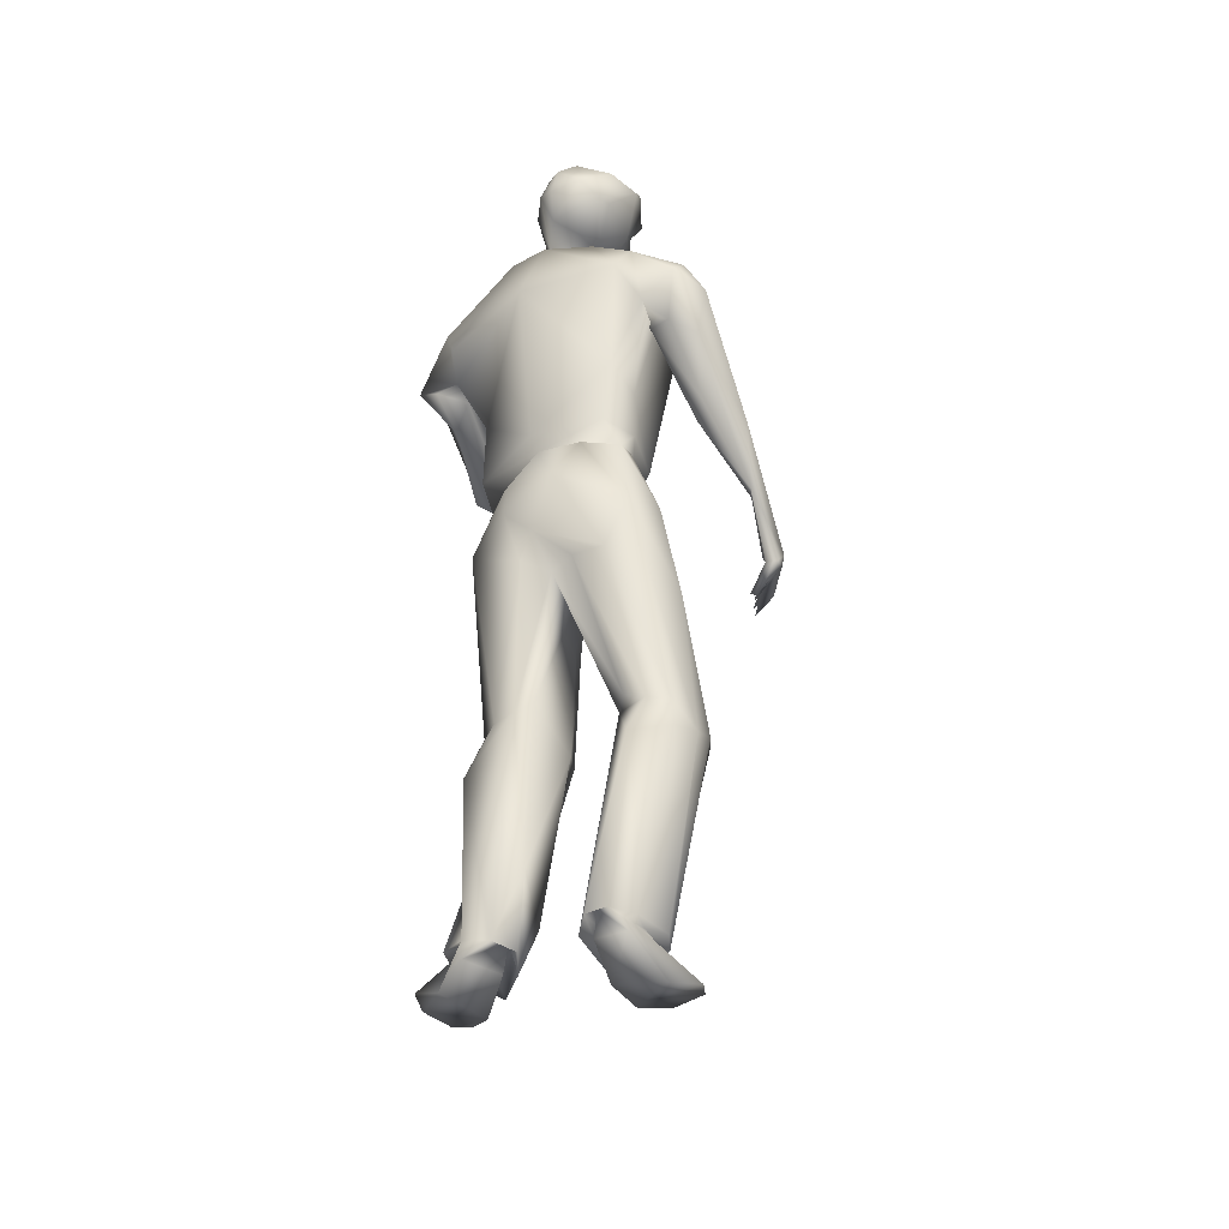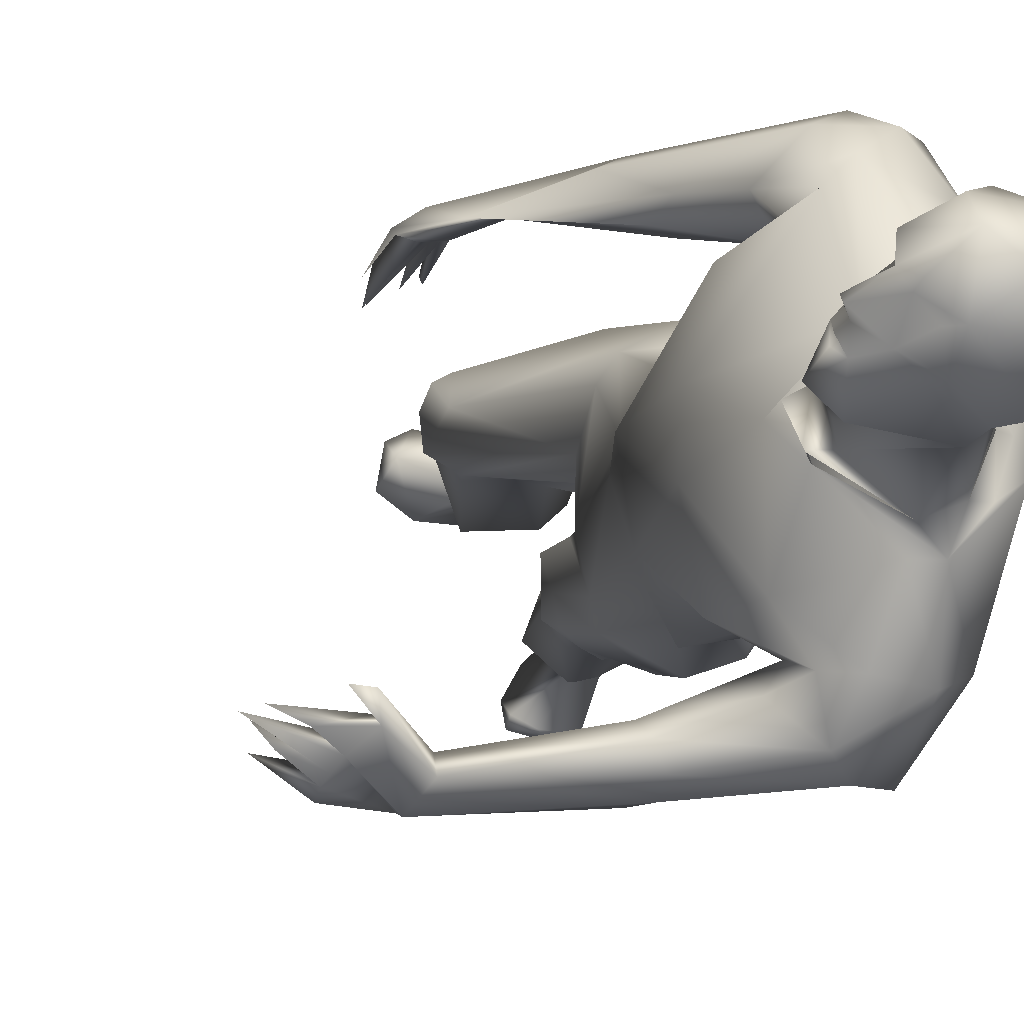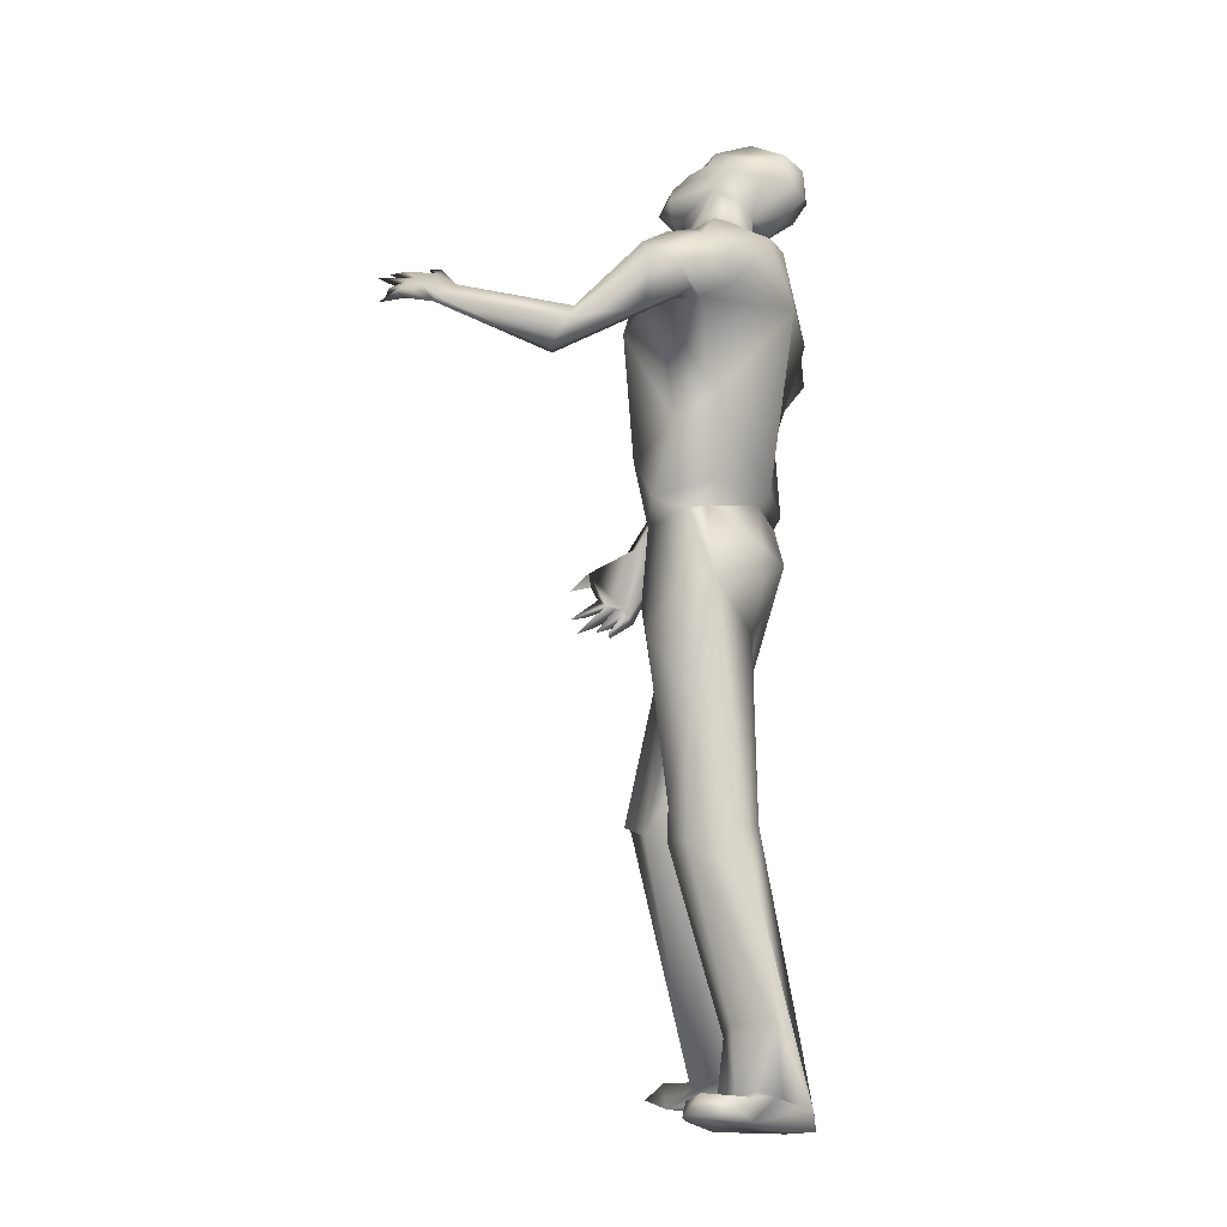
<metadata>
{"format":"obj","ext":"obj","renderer":"f3d","projection":"perspective","resolution":1024,"background":"white","views":[{"elev":-40.9,"azim":-58.3,"up":"+Y"},{"elev":-6.1,"azim":167.7,"up":"+Z"},{"elev":-12.9,"azim":-159.1,"up":"+Y"}]}
</metadata>
<code>
v 0.003472 0.06561 -0.000344
v 0.002764 0.06646 0.005752
v 0.003804 0.1172 0.005401
v 0.02423 0.07114 -0.004214
v 0.01454 0.09929 -0.01396
v 0.02849 0.116 -0.00854
v 0.03334 0.1993 -0.01285
v 0.02035 0.2069 -0.0211
v 0.02495 0.2094 -0.01908
v 0.004783 0.1785 0.03256
v -0.008359 0.2085 0.009926
v -0.000515 0.1574 0.01028
v 0.03619 0.1987 0.01943
v 0.01887 0.2258 0.0253
v 0.02098 0.2155 0.04463
v -0.003147 0.2082 0.03832
v 0.01906 0.2594 0.01892
v 0.01711 0.2568 0.01247
v 0.01666 0.2629 0.01868
v 0.01274 0.2372 0.02394
v 0.004608 0.2311 0.01524
v 0.01538 0.2353 0.01967
v 0.02719 0.07605 0.02116
v 0.01117 0.117 0.01028
v 0.0222 0.1152 0.01191
v 0.02666 0.07351 0.03709
v 0.008398 0.1291 0.03535
v 0.009081 0.1163 0.02793
v 0.01896 0.1735 -0.01206
v 0.008656 0.1796 -0.01131
v 0.008062 0.2034 -0.02237
v -0.009391 -0.007564 0.01052
v -0.000185 0.04881 -0.006032
v 0.01882 0.0603 0.01228
v 0.01286 0.01197 0.005042
v 0.02527 0.06176 0.009218
v 0.03429 0.1524 0.01865
v 0.03062 0.1954 0.03728
v 0.02635 0.1541 0.03152
v 0.04514 0.08066 0.03143
v 0.02858 0.132 0.03388
v 0.0182 0.1308 0.03937
v -0.006688 0.249 0.01515
v 0.000456 0.2495 0.009519
v 0.003971 0.2383 0.01189
v 0.008951 0.2275 0.02782
v 0.01524 0.2131 0.05
v 0.000302 0.2156 -0.02133
v -0.003531 0.2282 0.00409
v 0.009108 0.2316 -0.007265
v -0.003673 0.2397 0.01786
v 0.002531 0.2367 0.02292
v 0.01486 0.2641 0.03114
v 0.01034 0.2655 0.02967
v 0.01521 0.2585 0.03624
v -0.004414 0.0125 0.01554
v 0.01279 0.007775 0.008239
v 0.009401 0.01515 0.000447
v 0.02526 0.06226 -0.002336
v 0.02904 0.09978 0.008221
v 0.03304 0.1215 0.01911
v 0.03222 0.1317 0.02868
v 0.0337 0.186 0.04856
v 0.05738 0.1529 0.05008
v 0.03562 0.1795 0.04505
v 0.001998 0.2277 0.02778
v -0.00038 0.2142 0.04207
v 0.01357 0.1725 0.03458
v 0.01519 0.1957 0.04032
v 0.03682 0.1698 0.05698
v 0.01554 0.1884 0.0539
v 0.04428 0.153 0.05303
v 0.02325 0.2552 0.03184
v 0.01005 0.2534 0.03811
v 0.0161 0.2448 0.03124
v 0.02496 0.2378 0.01556
v 0.01222 0.2293 0.0215
v 0.02502 0.2242 0.01655
v 0.0266 -0.000526 0.01907
v 0.04644 0.07206 0.03668
v 0.02905 0.000163 0.03106
v 0.02036 0.000771 0.03842
v 0.02711 0.06585 0.03703
v 0.01157 0.002434 0.03549
v 0.00803 0.1304 -0.01329
v 0.03331 0.07731 0.02
v 0.04263 0.07124 0.03871
v 0.02444 0.1052 0.04165
v 0.03495 0.06767 0.03948
v 0.02644 0.000997 0.03512
v 0.01199 0.002071 0.01955
v 0.03695 0.1991 0.00571
v 0.02872 0.215 -0.0112
v 0.03049 0.2193 0.01199
v 0.006744 0.2334 0.000276
v 0.01373 0.2325 -0.002357
v 0.0071 0.00374 0.02407
v 0.02657 -0.007078 0.03441
v 0.03449 -0.005638 0.02144
v 0.0351 -0.004607 0.03873
v 0.0255 0.2474 0.0257
v 0.03038 0.2538 0.02353
v 0.02255 0.2539 0.02715
v 0.02404 0.2563 0.01639
v 0.07668 0.2067 -0.04052
v 0.04711 0.1901 -0.02991
v 0.0453 0.1892 -0.03417
v -0.000408 0.2079 -0.01833
v 0.07281 0.2081 -0.03198
v 0.04271 0.1975 -0.0268
v 0.02537 0.07177 0.001526
v 0.0317 0.1251 -0.003787
v 0.02517 0.2332 0.01062
v 0.02342 0.23 0.006942
v 0.01193 0.247 0.005538
v 0.01128 0.2451 0.006442
v -0.003258 0.01537 -0.000598
v -0.01109 -0.006255 0.003811
v 0.000352 -0.009152 -0.01033
v 0.007681 -0.007357 -0.01987
v 0.01265 -0.01146 -0.005022
v -0.003889 0.2281 0.01529
v 0.001647 0.2289 0.000678
v 0.01816 0.06135 -0.007
v 0.02043 0.2376 0.02076
v 0.02868 0.2392 0.01738
v -0.000552 0.1315 0.002644
v 0.001756 0.124 0.01039
v -0.001799 0.1385 0.0179
v -0.008968 0.2458 0.02055
v -0.007001 0.2477 0.02926
v -0.008163 0.2548 0.02201
v -0.004437 0.2581 0.01689
v 0.000861 0.255 0.03499
v 0.001988 0.2433 0.03332
v 0.005675 0.06963 0.009718
v 0.02076 0.217 -0.03173
v 0.0068 0.2207 -0.02363
v 0.01745 0.2232 -0.0217
v 0.07288 0.211 -0.03538
v 0.03921 0.1966 -0.03795
v 0.03912 0.2007 -0.0343
v -0.000962 0.2293 0.009464
v 0.03079 0.2507 0.01736
v 0.02961 0.2473 0.02132
v 0.03236 0.2438 0.01385
v 0.01829 0.2536 0.01249
v 0.02883 0.2521 0.01567
v 0.02747 0.2456 0.008473
v 0.06072 0.1401 0.05389
v 0.02956 0.1712 0.04485
v 0.05148 0.1568 0.0495
v 0.02522 0.1748 0.04858
v 0.01963 0.2088 0.03722
v 0.01417 0.2294 -0.00705
v 0.02547 0.2246 0.005647
v 0.0171 0.1273 -0.01634
v 0.01535 0.1489 -0.0116
v 0.02403 0.1468 -0.00886
v 0.03495 0.1667 -0.000709
v 0.01223 0.00075 0.03427
v 0.02944 -0.000411 0.0342
v 0.02441 0.001492 0.02658
v 0.03909 0.001169 0.03246
v 0.08878 0.2099 -0.03388
v 0.08803 0.2115 -0.03166
v 0.09804 0.2126 -0.02824
v 0.08752 0.2141 -0.03517
v 0.001603 -0.003006 -0.004153
v 0.006224 -0.005277 0.001214
v -0.002071 -0.012 0.00904
v 0.06184 0.1395 0.04856
v 0.06715 0.1456 0.0494
v 0.06544 0.1418 0.0507
v 0.02338 0.07463 0.0311
v 0.007745 0.1161 0.01884
v 0.02316 0.07784 0.02483
v 0.01449 0.05829 0.03097
v 0.04744 0.07016 0.02497
v 0.04849 0.07168 0.03172
v -0.01154 -0.01144 0.004236
v 0.007071 0.2427 0.008683
v -0.004203 0.2593 0.02594
v 0.004368 0.2549 0.008459
v 0.00188 0.2016 0.05429
v 0.01251 0.2003 0.0586
v 0.007051 0.2076 0.05501
v 0.02716 0.2015 0.0466
v 0.08153 0.2176 -0.02911
v 0.09112 0.2195 -0.02936
v 0.08593 0.2154 -0.033
v 0.08254 0.2206 -0.0243
v 0.08219 0.2152 -0.02742
v 0.02852 0.2525 0.02022
v 0.01267 0.1497 0.03369
v 0.008476 0.1494 0.0334
v 0.002666 0.1503 0.02412
v -0.00203 0.2434 0.03199
v 0.007449 0.2365 0.02744
v 0.05565 0.1356 0.05061
v 0.05698 0.138 0.04915
v 0.008667 0.1905 0.04861
v 0.01147 -0.00201 -0.01765
v 0.002481 -0.005668 -0.01856
v -0.003384 -0.002085 0.000975
v 0.02472 0.1523 -0.01352
v 0.08901 0.2101 -0.03885
v 0.07721 0.2051 -0.03999
v 0.006664 0.003415 0.03058
v 0.01045 -0.001175 0.02463
v 0.0245 -0.00445 0.02054
v 0.01079 -0.001667 0.03347
v 0.01557 0.2031 -0.0236
v 0.02064 0.1988 -0.03106
v 0.01675 0.2124 -0.0361
v 0.03282 0.1196 0.007001
v 0.03262 0.1492 0.01798
v 0.02382 0.1507 0.02765
v 0.01011 0.2521 0.007348
v 0.003804 0.1969 0.04326
v 0.041 0.2014 -0.02948
v 0.02854 0.2113 -0.02417
v 0.01947 0.004328 0.02373
v 0.02212 0.2623 0.02448
v 0.02197 0.2575 0.02341
v 0.06301 0.1301 0.04264
v 0.06089 0.1367 0.05293
v 0.05858 0.1338 0.05273
v 0.05731 0.1367 0.05003
v 0.05933 0.1385 0.04941
v 0.01143 0.1932 0.04136
v 0.02026 0.1929 0.04039
v 0.04051 -0.003635 0.03613
v 0.04226 -0.003323 0.02664
v 0.02725 0.2394 0.01186
v -0.000189 0.1412 0.002503
v 0.01161 0.1502 -0.008653
v 0.003076 0.1541 0.01046
v 0.01924 0.2048 0.05537
v -0.004154 -0.005771 0.01165
v 0.000785 -0.002491 0.01123
v 0.005326 -0.003043 -0.008931
v 0.0133 -0.007466 -0.00075
v 0.01067 0.0459 -0.007879
v 0.007228 0.06521 -0.005821
v 0.1006 0.2195 -0.0275
v 0.08704 0.2135 -0.02986
v 0.02307 0.2179 -0.02111
v -0.005865 -0.003723 -0.004907
v 0.000161 -0.001737 -0.007785
v 0.003453 0.2323 0.008831
v 0.002474 0.2322 0.009831
v 0.02893 0.2224 0.01441
v 0.02645 0.2235 0.007677
v 0.009933 0.2297 0.02336
v 0.002905 0.1558 0.03115
v 0.01264 0.1552 0.03521
v 0.03428 0.1487 0.01237
v 0.0163 -0.007842 -0.01757
v 0.01707 -0.00894 -0.01203
v 0.01624 -0.00389 -0.0149
v 0.0243 0.2574 0.02668
v 0.03022 0.2551 0.02218
v 0.0204 0.004644 0.03195
v 0.09486 0.214 -0.03222
v 0.08864 0.2121 -0.03681
v 0.06795 0.1356 0.04641
v 0.06623 0.1324 0.04719
v 0.007985 0.2664 0.02481
v 0.06718 0.1495 0.04775
v 0.007961 0.2034 -0.02965
v 0.002385 -0.01006 0.01008
v 0.008995 0.2075 -0.03655
v 0.03123 0.1481 0.000406
v 0.09794 0.2103 -0.03242
v 0.009047 0.005406 0.02639
v 0.02295 0.003679 0.02268
v 0.007563 0.1566 -0.01082
v 0.03033 0.2514 0.01889
v 0.05931 0.13 0.04362
v 0.05958 0.1286 0.04515
v 0.0557 0.1343 0.05416
v 0.01405 0.2043 0.03574
v 0.02405 0.1992 0.04243
v 0.02075 0.2491 0.0295
v 0.04029 0.06715 0.02168
v 0.06941 0.1338 0.03898
v 0.08669 0.2216 -0.02389
v 0.02529 0.1158 0.01493
v -0.003547 -0.008514 0.01365
v 0.04274 0.191 -0.0386
v 0.04203 0.1722 0.05442
v 0.09725 0.2204 -0.0265
v 0.06809 0.1295 0.04008
v 0.01586 0.2287 0.0223
v 0.07108 0.143 0.04222
f 1 2 3
f 4 5 6
f 7 8 9
f 10 11 12
f 13 14 15
f 10 16 11
f 17 18 19
f 20 21 22
f 23 24 25
f 26 27 28
f 29 8 7
f 30 11 31
f 32 2 33
f 34 35 36
f 37 38 39
f 40 41 42
f 43 44 45
f 14 46 47
f 48 49 50
f 51 45 52
f 53 54 55
f 56 57 34
f 35 58 59
f 34 36 60
f 61 62 40
f 63 64 65
f 47 66 67
f 68 38 69
f 70 71 72
f 73 74 75
f 76 77 78
f 79 80 81
f 82 83 84
f 30 12 11
f 1 3 85
f 23 25 86
f 87 88 89
f 90 87 89
f 91 23 86
f 92 93 94
f 50 95 96
f 97 23 91
f 98 99 100
f 101 102 103
f 17 104 18
f 105 106 107
f 108 49 48
f 109 110 106
f 106 110 9
f 60 111 112
f 7 93 92
f 113 114 115
f 116 96 95
f 117 118 33
f 119 120 121
f 16 66 122
f 123 50 49
f 58 124 59
f 4 124 5
f 75 125 126
f 75 20 125
f 127 128 129
f 27 129 28
f 130 131 132
f 133 44 43
f 134 132 131
f 74 135 75
f 34 60 25
f 136 25 24
f 137 138 139
f 140 141 142
f 46 21 143
f 144 145 146
f 147 148 149
f 64 70 150
f 72 151 152
f 72 71 153
f 38 154 69
f 93 155 156
f 139 138 155
f 85 3 127
f 157 158 159
f 37 160 92
f 37 13 38
f 161 100 162
f 99 163 164
f 165 166 109
f 167 168 166
f 121 169 170
f 171 121 170
f 172 173 174
f 173 150 174
f 175 176 177
f 97 178 23
f 179 61 40
f 79 180 80
f 171 181 121
f 32 56 2
f 116 95 182
f 45 21 20
f 54 183 134
f 19 184 133
f 185 186 187
f 65 188 63
f 189 190 191
f 192 109 193
f 145 194 101
f 101 126 145
f 41 195 42
f 27 196 197
f 198 51 52
f 75 135 199
f 113 78 114
f 94 93 156
f 200 152 201
f 150 70 72
f 71 202 153
f 67 66 16
f 203 204 169
f 119 205 204
f 6 157 159
f 206 29 160
f 189 191 105
f 207 165 208
f 209 178 97
f 210 211 212
f 3 128 127
f 177 176 24
f 107 213 214
f 141 214 215
f 104 148 147
f 101 194 102
f 61 216 62
f 217 218 41
f 147 149 115
f 182 219 115
f 217 39 218
f 220 10 68
f 142 141 215
f 221 137 222
f 210 223 211
f 99 223 163
f 53 55 73
f 19 224 225
f 107 106 213
f 106 9 8
f 226 227 228
f 229 230 226
f 151 231 232
f 152 151 65
f 108 11 49
f 16 122 11
f 164 162 100
f 233 99 234
f 115 149 235
f 113 76 78
f 85 236 237
f 237 236 238
f 47 239 188
f 15 14 47
f 240 170 241
f 170 242 243
f 117 33 244
f 124 245 85
f 246 166 168
f 247 246 191
f 165 109 208
f 140 105 141
f 189 105 140
f 208 109 106
f 178 175 23
f 82 89 83
f 236 129 238
f 196 238 197
f 7 9 248
f 137 248 222
f 242 58 35
f 249 117 250
f 95 251 45
f 143 252 123
f 253 254 78
f 253 78 255
f 190 189 193
f 247 191 190
f 196 256 238
f 10 257 68
f 62 216 217
f 216 112 258
f 259 120 203
f 260 261 169
f 225 262 263
f 224 262 225
f 90 89 82
f 264 82 84
f 265 266 168
f 208 168 266
f 181 240 32
f 119 118 205
f 54 134 55
f 134 198 74
f 226 230 227
f 172 267 150
f 230 268 227
f 172 150 268
f 136 34 25
f 56 34 136
f 22 77 76
f 22 21 77
f 43 132 133
f 269 133 183
f 150 173 64
f 201 152 270
f 63 188 239
f 70 186 71
f 214 213 271
f 31 8 30
f 242 35 243
f 272 57 56
f 273 31 48
f 273 138 215
f 206 160 274
f 258 274 160
f 275 266 165
f 207 275 165
f 212 209 276
f 98 100 161
f 71 186 185
f 202 71 185
f 128 3 24
f 2 24 3
f 277 79 81
f 223 97 79
f 146 145 126
f 146 76 235
f 161 162 264
f 163 277 90
f 35 59 36
f 111 4 6
f 67 16 220
f 10 220 16
f 278 12 30
f 30 206 278
f 194 148 104
f 279 145 148
f 44 219 182
f 19 219 184
f 45 51 43
f 43 130 132
f 89 88 27
f 42 196 27
f 280 229 228
f 229 226 228
f 281 282 200
f 150 72 282
f 89 27 26
f 26 83 89
f 171 170 240
f 181 171 240
f 46 255 21
f 14 255 46
f 231 283 232
f 232 154 284
f 75 285 73
f 75 126 101
f 134 131 198
f 198 131 51
f 124 85 5
f 157 85 158
f 245 124 33
f 2 1 33
f 118 32 33
f 181 32 118
f 79 286 180
f 286 61 179
f 13 94 14
f 14 253 255
f 165 167 166
f 165 266 265
f 240 241 272
f 243 57 272
f 205 249 250
f 169 204 205
f 75 199 20
f 20 52 45
f 112 159 274
f 112 274 258
f 188 15 47
f 154 15 188
f 84 178 209
f 212 161 209
f 73 285 103
f 262 53 73
f 68 39 38
f 257 39 68
f 90 82 264
f 163 90 264
f 287 172 174
f 287 267 172
f 24 176 128
f 28 129 128
f 149 146 235
f 146 149 148
f 192 189 140
f 288 193 189
f 234 99 164
f 234 164 233
f 269 19 133
f 53 19 269
f 91 286 79
f 97 91 79
f 42 195 196
f 218 39 257
f 250 117 58
f 117 244 58
f 48 138 273
f 138 48 50
f 286 289 61
f 61 289 216
f 159 206 274
f 159 158 206
f 46 143 122
f 11 122 49
f 185 220 202
f 202 220 283
f 120 259 121
f 260 169 121
f 51 131 130
f 51 130 43
f 27 197 129
f 129 197 238
f 99 211 223
f 98 211 99
f 290 56 32
f 272 56 290
f 110 221 222
f 109 221 110
f 114 96 116
f 156 50 96
f 105 291 141
f 141 291 214
f 282 72 200
f 200 72 152
f 249 118 117
f 205 118 249
f 214 271 273
f 215 214 273
f 292 186 70
f 64 292 70
f 216 258 217
f 258 160 37
f 93 7 248
f 139 155 93
f 36 111 60
f 36 59 111
f 292 239 186
f 239 187 186
f 166 193 109
f 293 193 247
f 21 45 251
f 40 88 87
f 180 40 80
f 233 100 99
f 233 164 100
f 73 55 74
f 55 134 74
f 92 94 13
f 92 13 37
f 224 53 262
f 224 19 53
f 185 67 220
f 187 67 185
f 178 83 175
f 84 83 178
f 232 284 65
f 151 232 65
f 60 216 25
f 60 112 216
f 206 30 29
f 30 8 29
f 162 163 264
f 164 163 162
f 104 147 18
f 19 18 219
f 31 213 8
f 106 8 213
f 50 123 95
f 123 252 95
f 20 199 52
f 199 198 52
f 104 17 225
f 19 225 17
f 250 58 242
f 170 169 242
f 64 270 152
f 152 65 64
f 88 42 27
f 40 42 88
f 187 47 67
f 239 47 187
f 245 1 85
f 33 1 245
f 6 5 157
f 5 85 157
f 238 12 278
f 238 256 12
f 118 119 181
f 181 119 121
f 183 133 132
f 134 183 132
f 138 50 155
f 155 50 156
f 133 184 44
f 44 184 219
f 2 136 24
f 56 136 2
f 137 215 138
f 142 215 137
f 114 254 96
f 78 254 114
f 212 276 210
f 210 276 223
f 270 172 201
f 201 230 229
f 294 172 268
f 294 268 230
f 110 222 9
f 9 222 248
f 196 257 256
f 218 257 196
f 207 266 275
f 208 266 207
f 259 261 260
f 259 260 121
f 158 278 206
f 158 238 278
f 230 172 294
f 230 201 172
f 263 102 194
f 262 102 263
f 283 220 69
f 68 69 220
f 192 288 189
f 288 192 193
f 109 140 221
f 192 140 109
f 48 31 108
f 31 11 108
f 22 125 20
f 125 22 76
f 253 14 94
f 156 253 94
f 293 247 190
f 293 190 193
f 153 231 151
f 72 153 151
f 140 142 221
f 221 142 137
f 246 247 166
f 247 193 166
f 46 122 66
f 47 46 66
f 248 137 139
f 248 139 93
f 265 168 167
f 167 165 265
f 26 28 175
f 175 83 26
f 227 282 228
f 282 281 228
f 126 76 146
f 126 125 76
f 28 128 176
f 175 28 176
f 23 175 177
f 177 24 23
f 45 44 182
f 182 95 45
f 73 103 262
f 103 102 262
f 80 40 87
f 81 80 87
f 283 69 154
f 232 283 154
f 212 211 98
f 161 212 98
f 59 4 111
f 59 124 4
f 241 170 243
f 241 243 272
f 150 227 268
f 282 227 150
f 122 143 49
f 123 49 143
f 58 244 124
f 244 33 124
f 256 10 12
f 10 256 257
f 145 144 148
f 144 146 148
f 208 191 168
f 191 246 168
f 203 120 204
f 204 120 119
f 191 208 105
f 105 208 106
f 115 116 182
f 115 114 116
f 289 25 216
f 86 25 289
f 38 13 15
f 38 15 154
f 202 283 231
f 153 202 231
f 243 35 57
f 57 35 34
f 18 147 219
f 147 115 219
f 280 228 281
f 281 200 280
f 74 198 135
f 135 198 199
f 105 107 291
f 291 107 214
f 77 295 78
f 101 285 75
f 285 101 103
f 145 279 194
f 194 279 148
f 161 84 209
f 264 84 161
f 277 81 90
f 81 87 90
f 223 79 277
f 223 277 163
f 179 40 180
f 286 179 180
f 62 217 41
f 40 62 41
f 217 37 39
f 217 258 37
f 41 218 195
f 195 218 196
f 29 7 160
f 7 92 160
f 76 113 235
f 235 113 115
f 261 203 169
f 259 203 261
f 143 21 252
f 253 156 254
f 240 272 290
f 32 240 290
f 53 269 54
f 54 269 183
f 280 200 229
f 200 201 229
f 225 263 104
f 104 263 194
f 169 250 242
f 169 205 250
f 236 85 127
f 127 129 236
f 174 267 287
f 267 174 150
f 292 64 63
f 63 239 292
f 270 173 172
f 270 64 173
f 270 173 296
f 284 154 188
f 65 284 188
f 111 6 112
f 112 6 159
f 91 86 286
f 86 289 286
f 271 213 31
f 273 271 31
f 237 238 158
f 158 85 237
f 209 97 276
f 276 97 223

</code>
